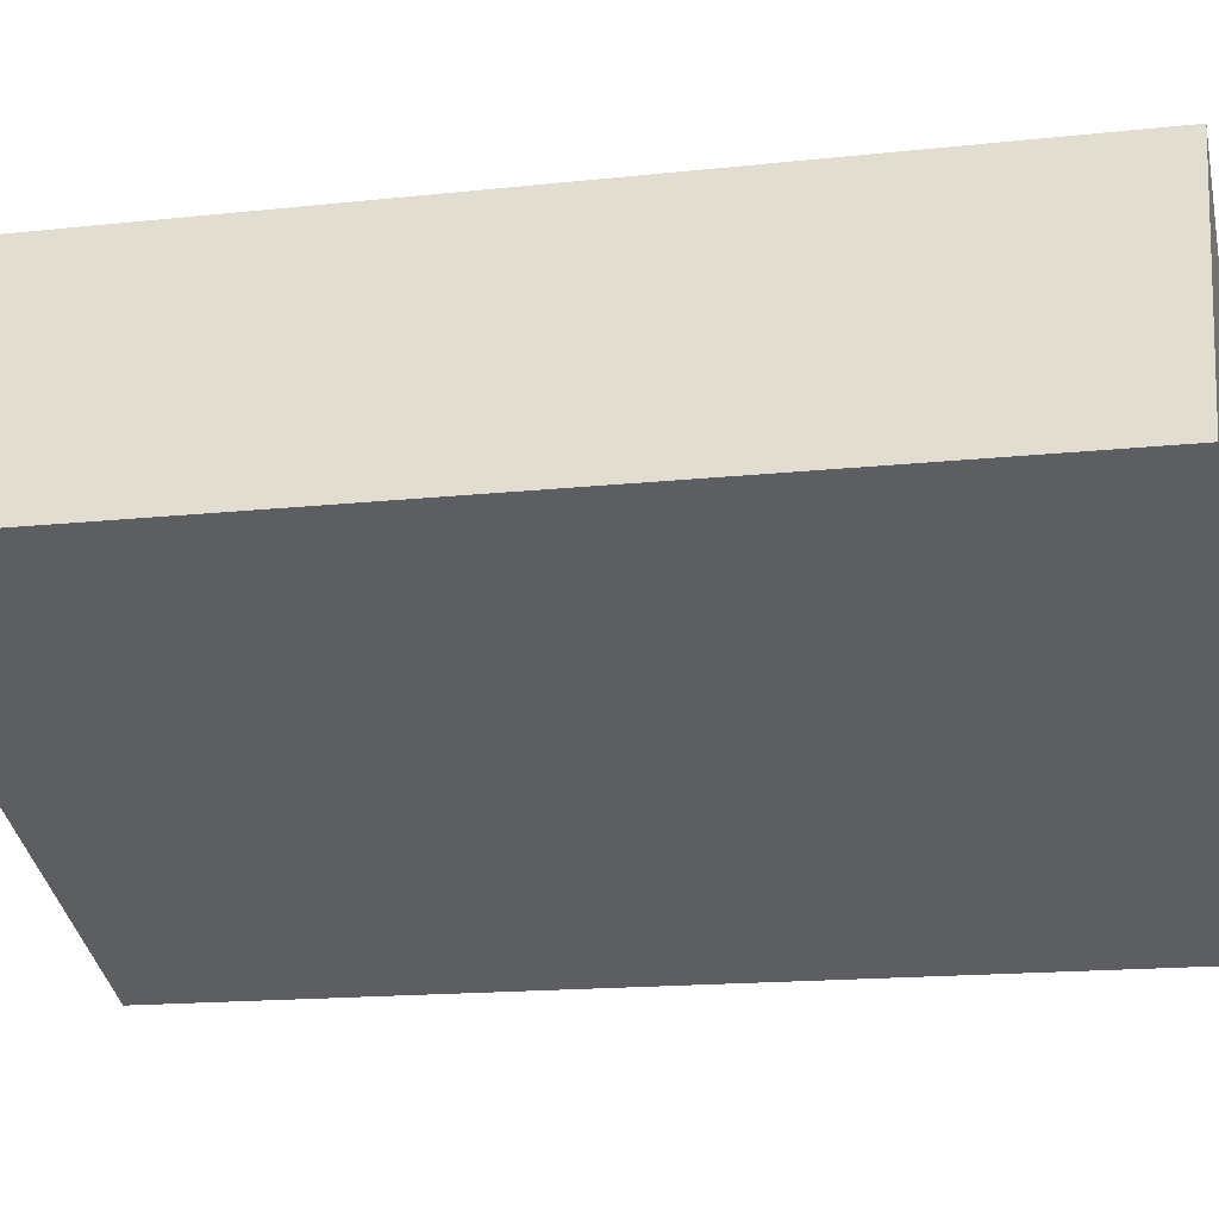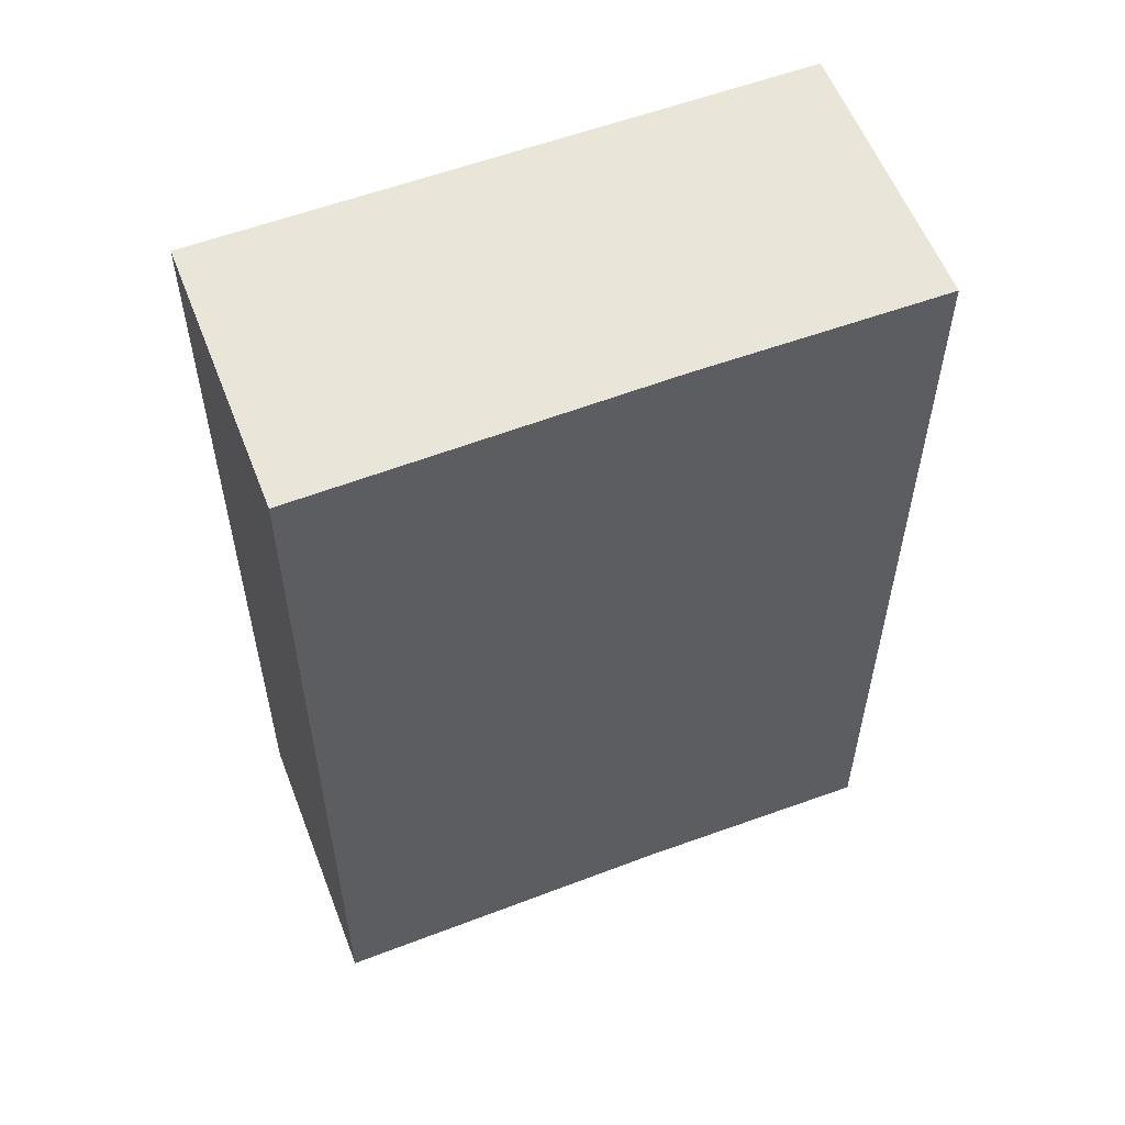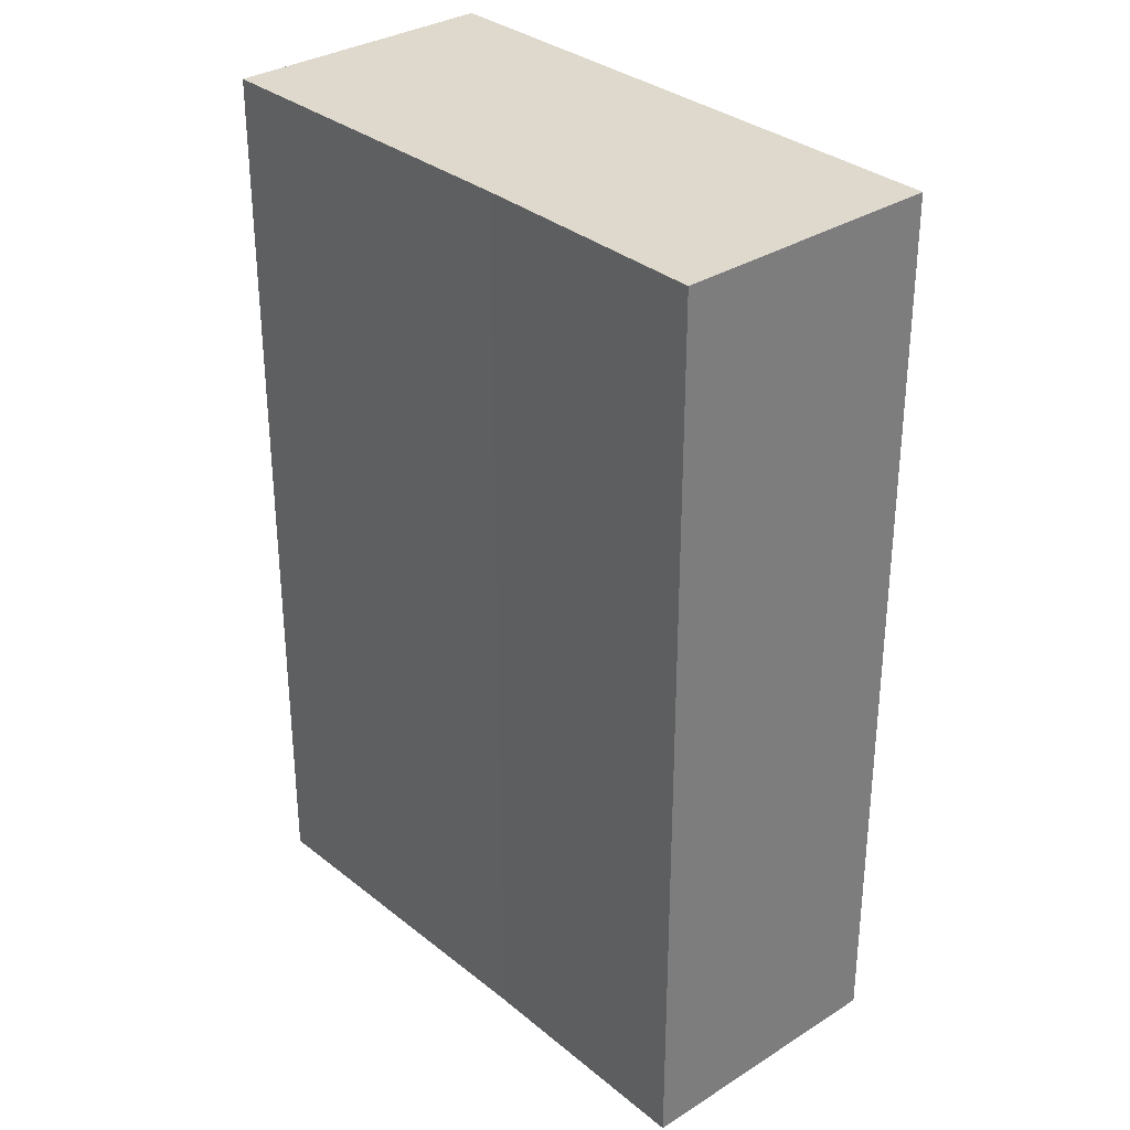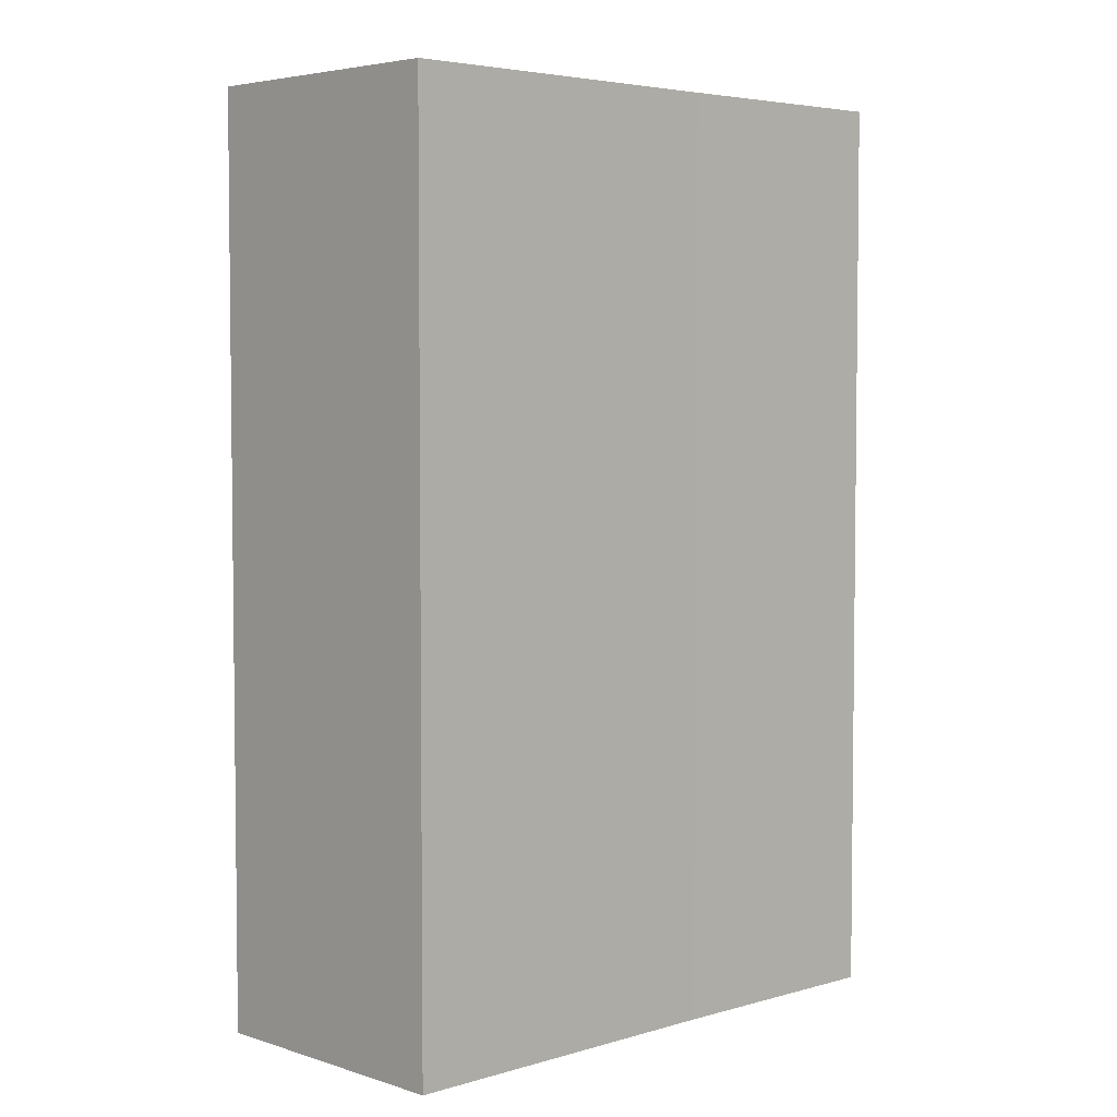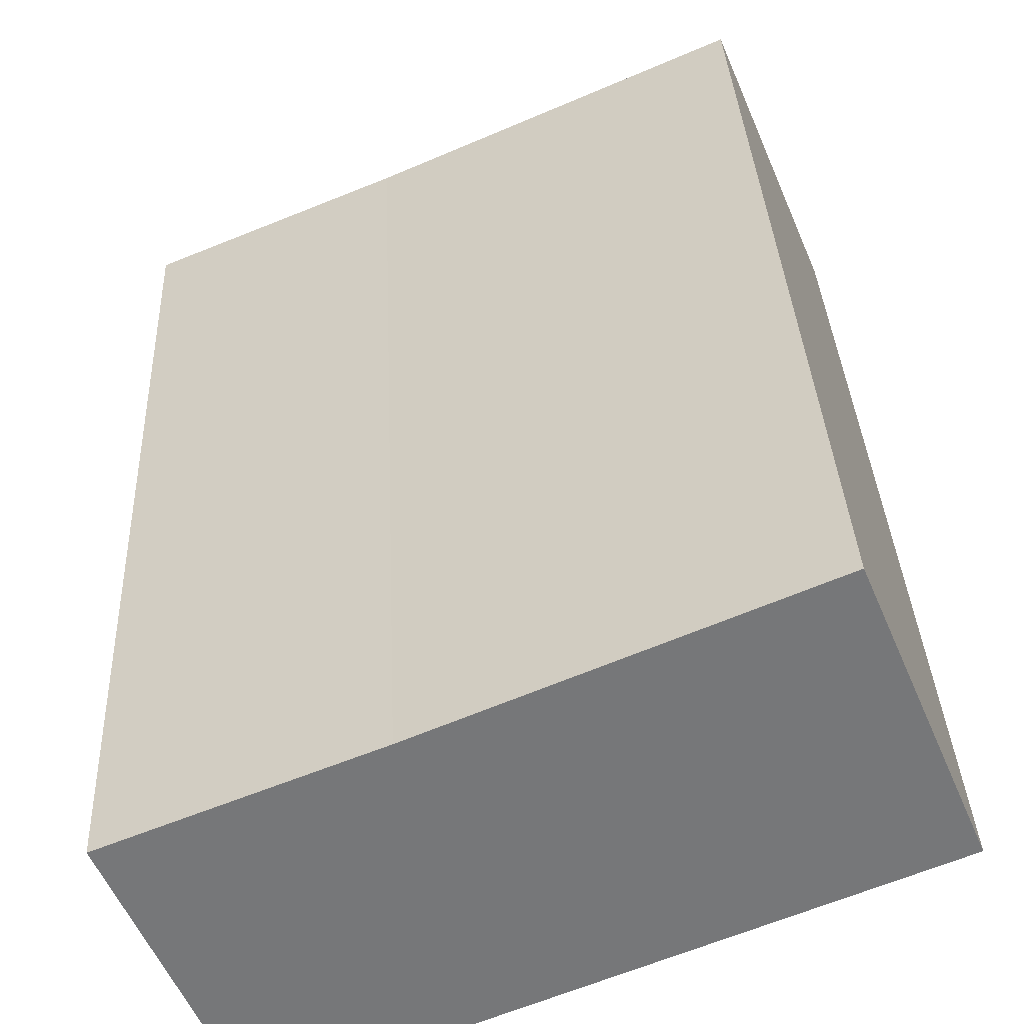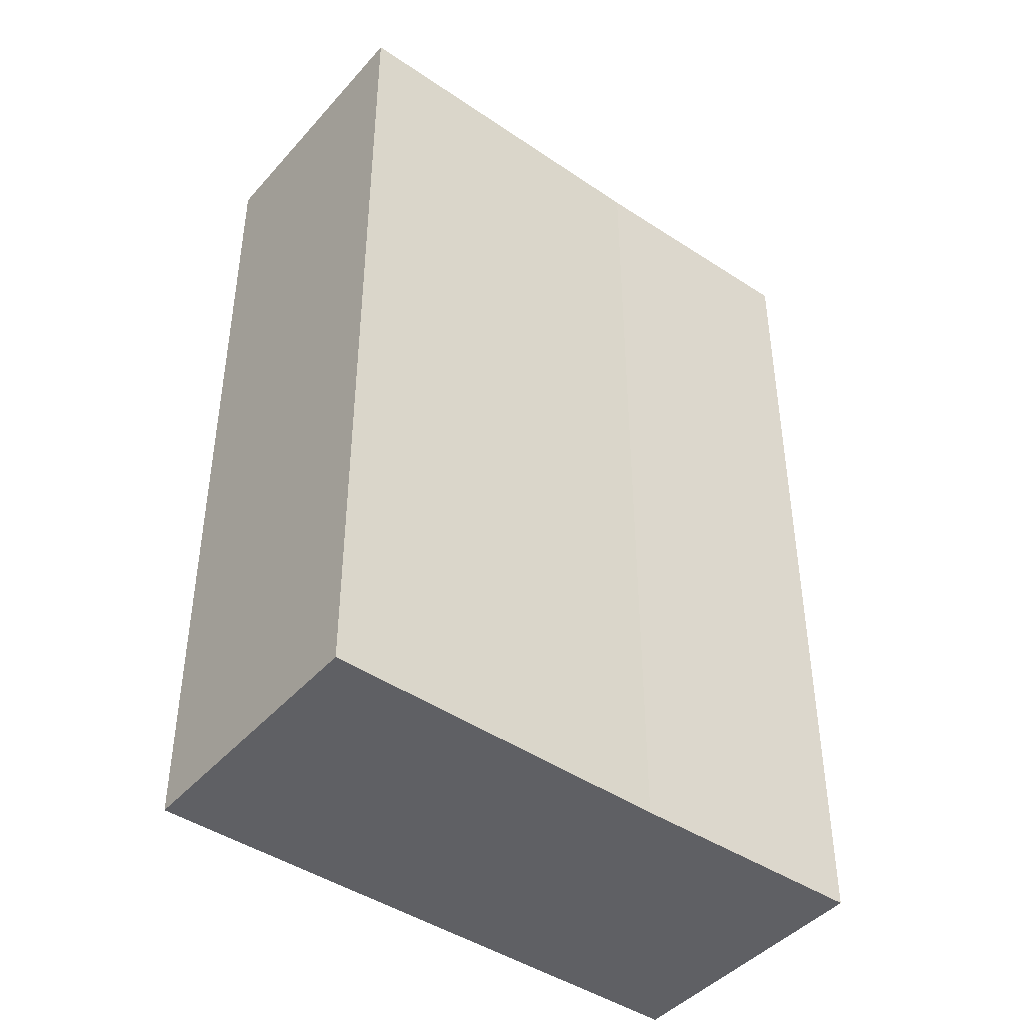
<metadata>
{"format":"obj","ext":"obj","renderer":"f3d","projection":"perspective","resolution":1024,"background":"white","views":[{"elev":-15.6,"azim":-77.0,"up":"+Z"},{"elev":57.8,"azim":1.7,"up":"+Y"},{"elev":32.2,"azim":71.3,"up":"+Y"},{"elev":4.4,"azim":-20.9,"up":"+Y"},{"elev":33.1,"azim":177.5,"up":"+Z"},{"elev":-44.0,"azim":-15.3,"up":"+Y"}]}
</metadata>
<code>
v  1.991 16.9 4.761
v  5.269 16.9 -2.208
v  0 16.9 1.035e-15
v  8.062 16.9 2.132
v  10.24 16.9 -4.291
v  12.23 16.9 0.422
v  12.23 -2.584e-17 0.422
v  10.24 2.627e-16 -4.291
v  0 0 0
v  5.269 1.352e-16 -2.208
v  1.991 -2.915e-16 4.761
v  8.062 -1.305e-16 2.132
g defaultobject
f 1 2 3
f 2 1 4
f 2 4 5
f 5 4 6
f 7 5 6
f 5 7 8
f 8 2 5
f 2 8 3
f 3 8 9
f 9 8 10
f 9 1 3
f 1 9 11
f 12 6 4
f 6 12 7
f 11 4 1
f 4 11 12
f 10 11 9
f 11 10 12
f 12 10 8
f 12 8 7

</code>
